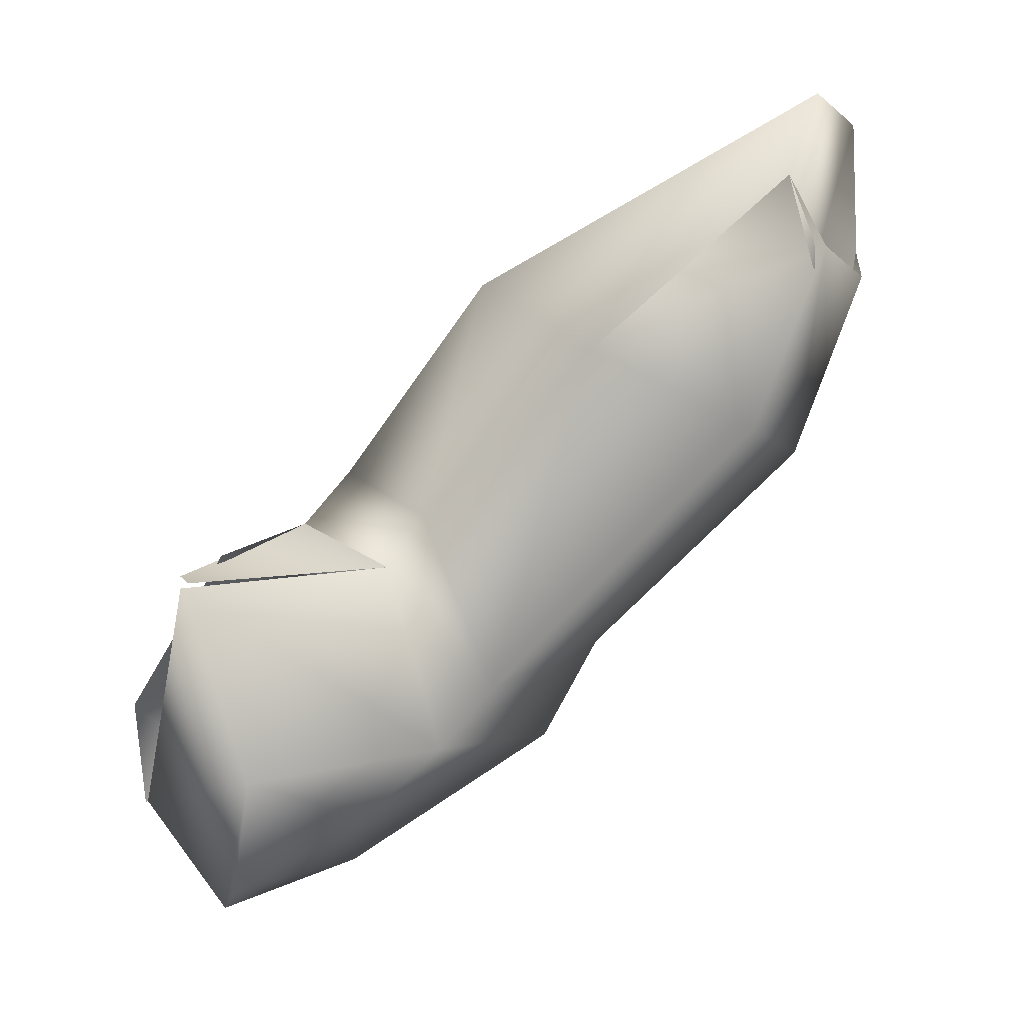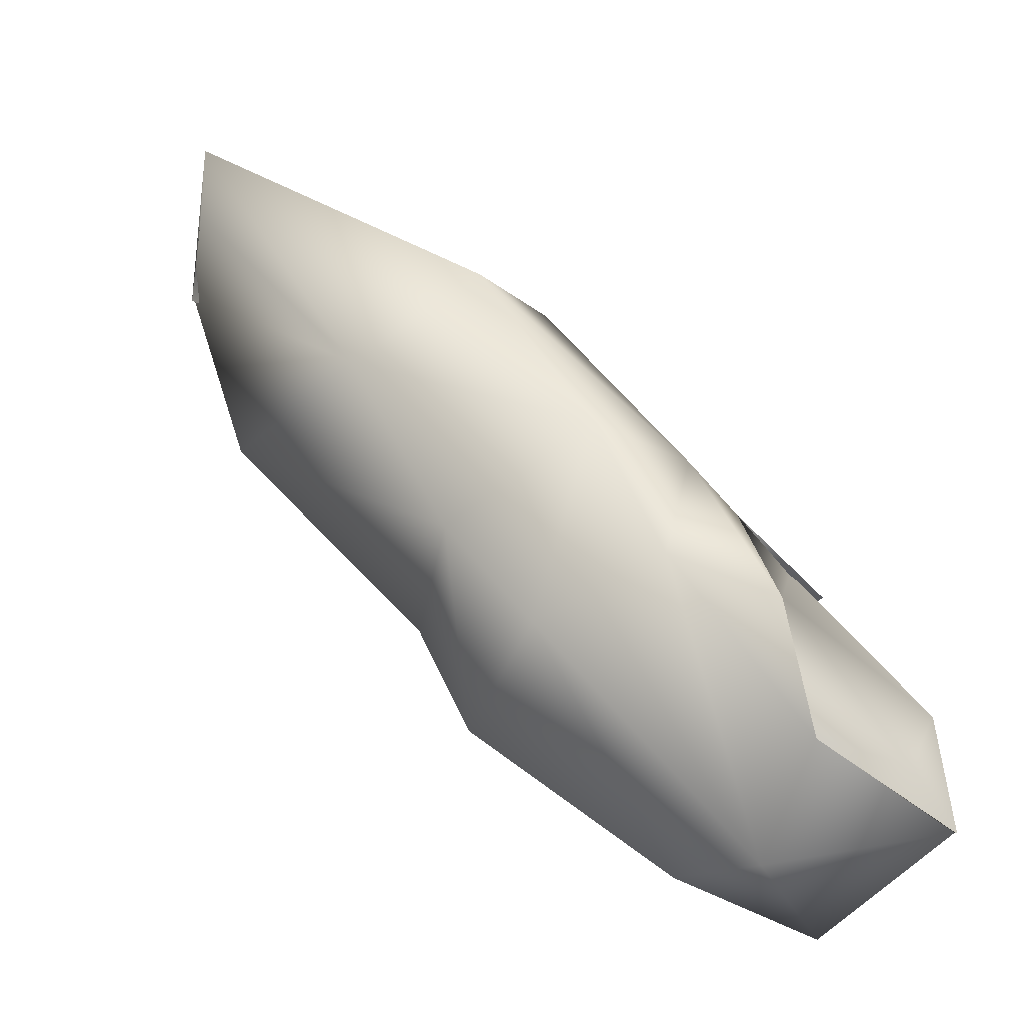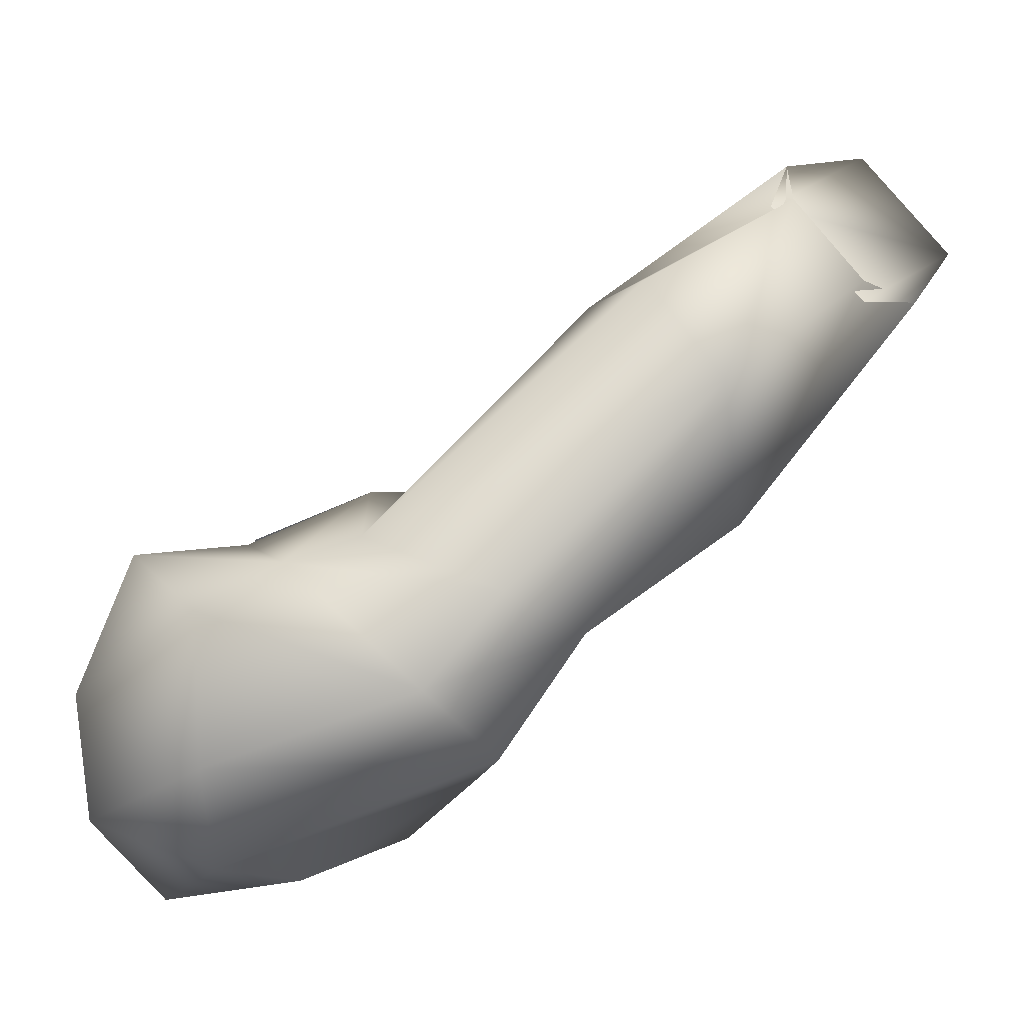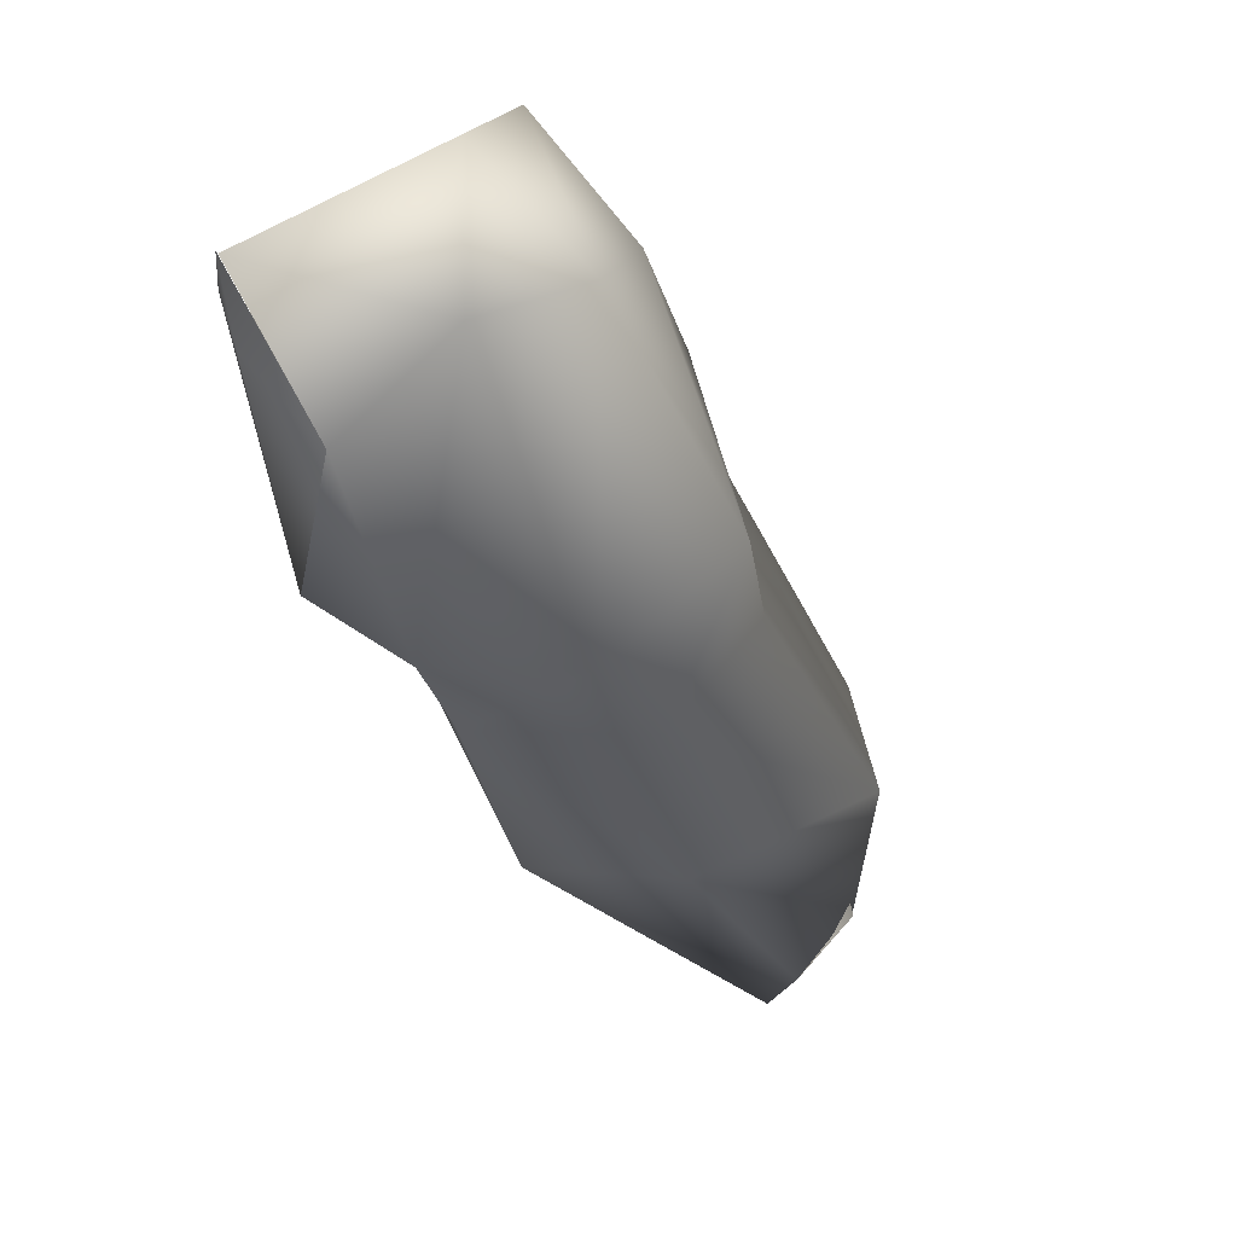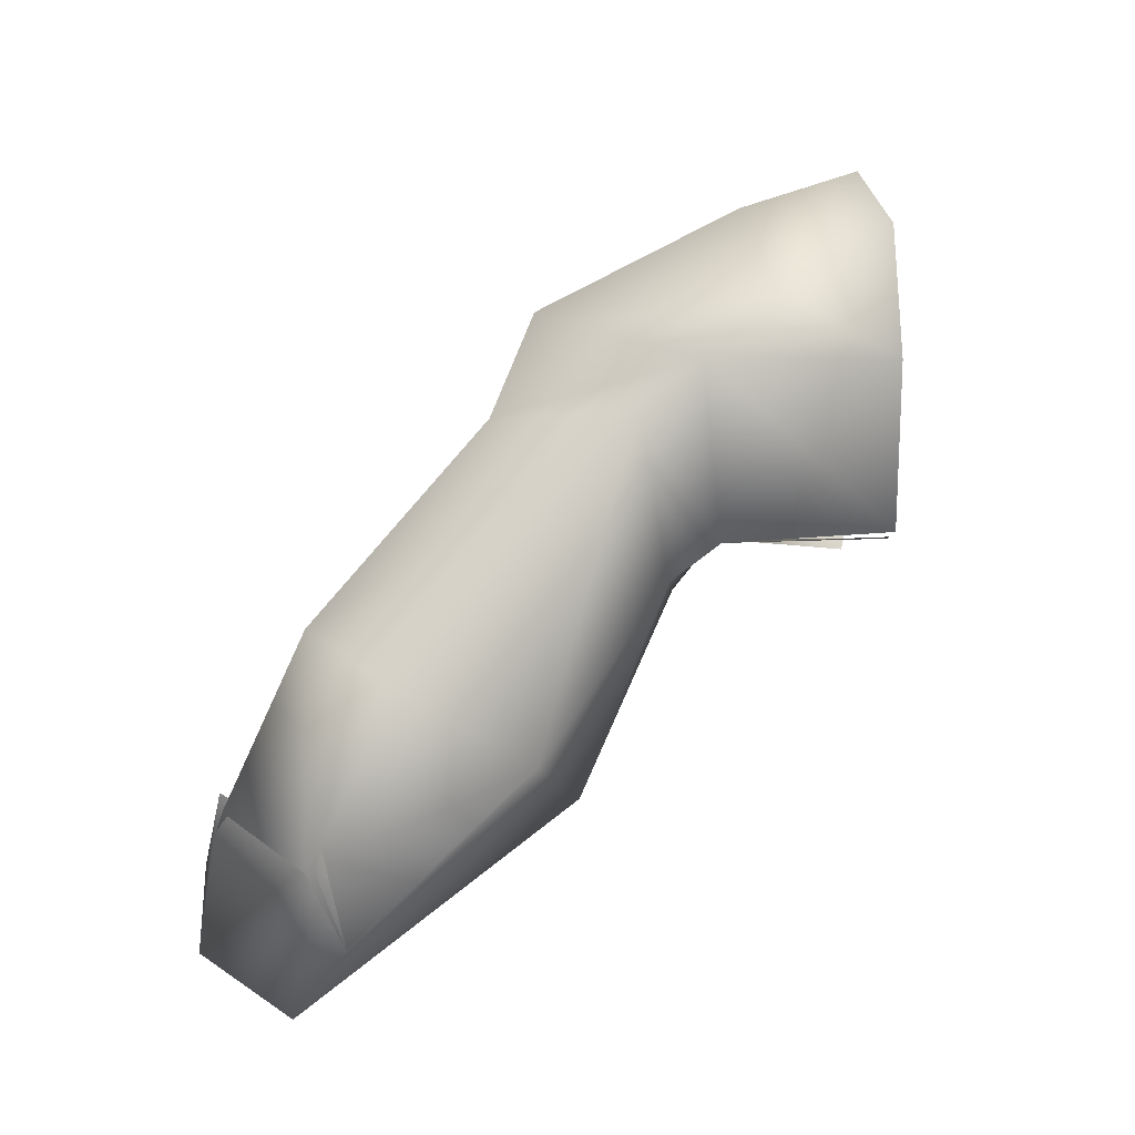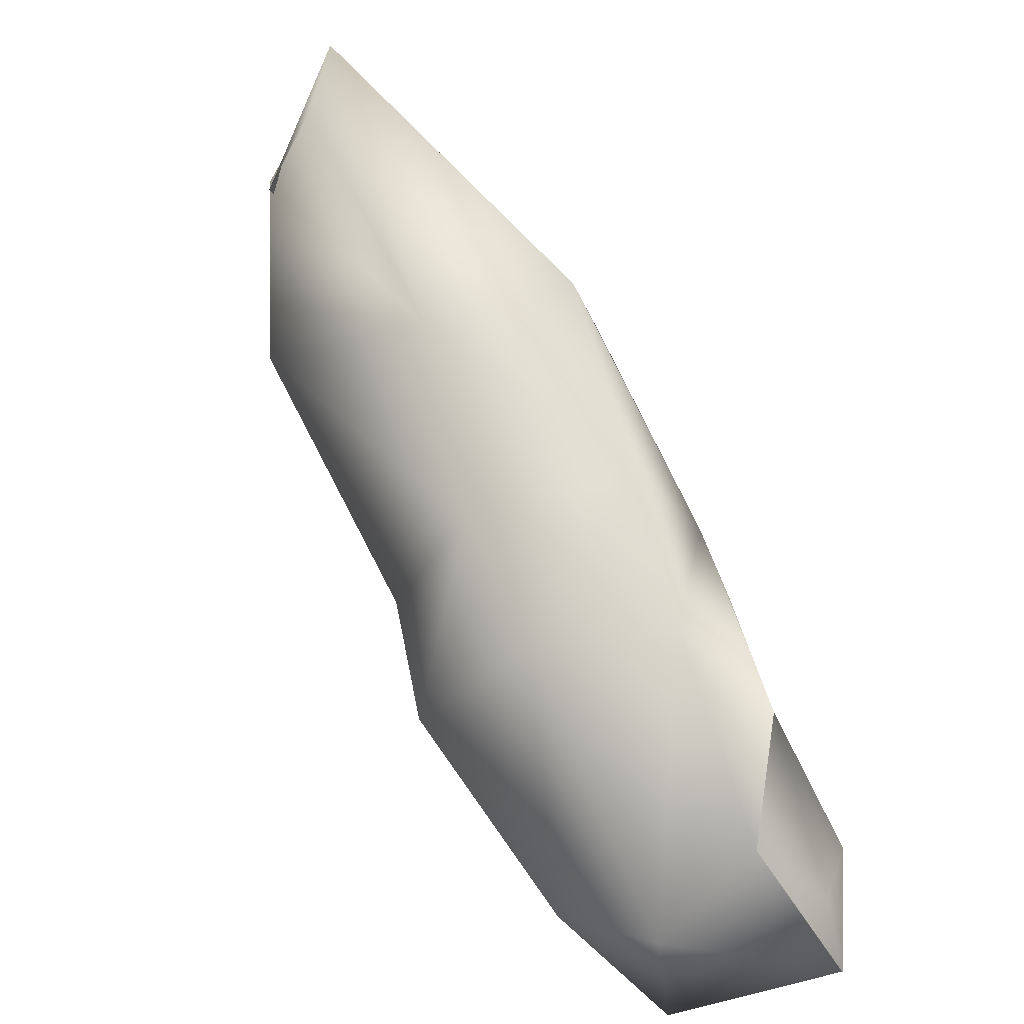
<metadata>
{"format":"obj","ext":"obj","renderer":"f3d","projection":"perspective","resolution":1024,"background":"white","views":[{"elev":55.3,"azim":156.7,"up":"+Z"},{"elev":-67.1,"azim":-26.0,"up":"+Z"},{"elev":-18.1,"azim":-152.9,"up":"+Z"},{"elev":-78.8,"azim":126.1,"up":"+Z"},{"elev":54.5,"azim":-14.9,"up":"+Y"},{"elev":-62.2,"azim":-47.9,"up":"+Z"}]}
</metadata>
<code>
o 0001_r_sym307
v -0.186 0.8371 -0.01927
v -0.1996 0.8301 -0.003089
v -0.1866 0.8378 0.01791
v -0.1698 0.8469 0.006097
v -0.2108 0.848 0.001392
v -0.1991 0.8515 0.01891
v -0.1899 0.8657 -0.02079
v -0.177 0.8705 -0.000403
v -0.2064 0.8307 0.03505
v -0.2202 0.8235 0.01462
v -0.1453 0.8205 -0.000285
v -0.1642 0.8111 -0.02649
v -0.1955 0.8539 0.01721
v -0.2105 0.8478 -0.002691
v -0.06121 0.8364 -0.07442
v -0.08405 0.8379 -0.03145
v -0.1015 0.8222 -0.0889
v -0.07436 0.8435 -0.02895
v -0.1094 0.8838 -0.04837
v -0.1109 0.8557 -0.02673
v -0.2157 0.8324 0.001969
v -0.195 0.8427 0.03057
v -0.1363 0.8208 -0.0491
v -0.1795 0.8338 -0.03711
v -0.1533 0.8475 -0.05861
v -0.1551 0.8478 0.00696
v -0.09264 0.8876 -0.05636
v -0.07317 0.8804 -0.04105
v -0.1551 0.8478 0.00696
v -0.1226 0.8781 -0.04376
v -0.076 0.8435 -0.02818
v -0.121 0.8482 -0.02571
v -0.115 0.8228 -0.0407
v -0.06431 0.8778 -0.09138
v -0.08402 0.8643 -0.1
v -0.09101 0.8812 -0.08463
v -0.1479 0.87 -0.0554
v -0.1346 0.8759 -0.07359
v -0.1203 0.8271 -0.07905
v -0.1355 0.8482 -0.08096
v -0.1041 0.8257 -0.04863
v -0.06575 0.8861 -0.06895
v -0.06938 0.8372 -0.09708
v -0.08696 0.8391 -0.09878
v -0.05801 0.8436 -0.1012
v -0.195 0.8427 0.03057
v -0.1015 0.8222 -0.0889
v -0.121 0.8482 -0.02571
v -0.1041 0.8257 -0.04863
v -0.07528 0.8401 -0.03015
v -0.1041 0.8257 -0.04863
v -0.1109 0.8557 -0.02673
v -0.08696 0.8391 -0.09878
v -0.05751 0.8436 -0.1012
v -0.1041 0.8257 -0.04863
f 2 1 3
f 4 3 1
f 3 5 2
f 3 6 5
f 5 6 7
f 8 7 6
f 9 10 11
f 12 11 10
f 9 13 10
f 28 45 34 42
f 14 10 13
f 15 16 17
f 18 19 20
f 14 21 10
f 21 2 5
f 22 13 9
f 23 12 24
f 21 5 24
f 24 12 10
f 24 10 21
f 5 7 24
f 25 24 7
f 23 24 25
f 26 9 11
f 9 26 22
f 27 19 28
f 19 18 28
f 29 8 6
f 30 20 19
f 8 29 30
f 8 30 7
f 26 11 32
f 11 33 32
f 33 12 23
f 12 33 11
f 34 35 36
f 7 37 25
f 19 37 30
f 30 37 7
f 19 27 38
f 37 38 25
f 37 19 38
f 38 27 36
f 23 39 33
f 39 23 40
f 39 40 35
f 23 25 40
f 40 36 35
f 40 25 38
f 40 38 36
f 32 33 41
f 36 42 34
f 42 36 27
f 28 42 27
f 17 43 15
f 43 17 44
f 35 34 45
f 6 46 29
f 46 6 3
f 33 47 41
f 47 33 39
f 29 48 30
f 49 20 48
f 20 30 48
f 52 50 31
f 52 51 50
f 39 35 53
f 39 53 47
f 45 53 35
f 44 54 43
f 16 55 17
f 28 18 45
f 43 54 15

</code>
